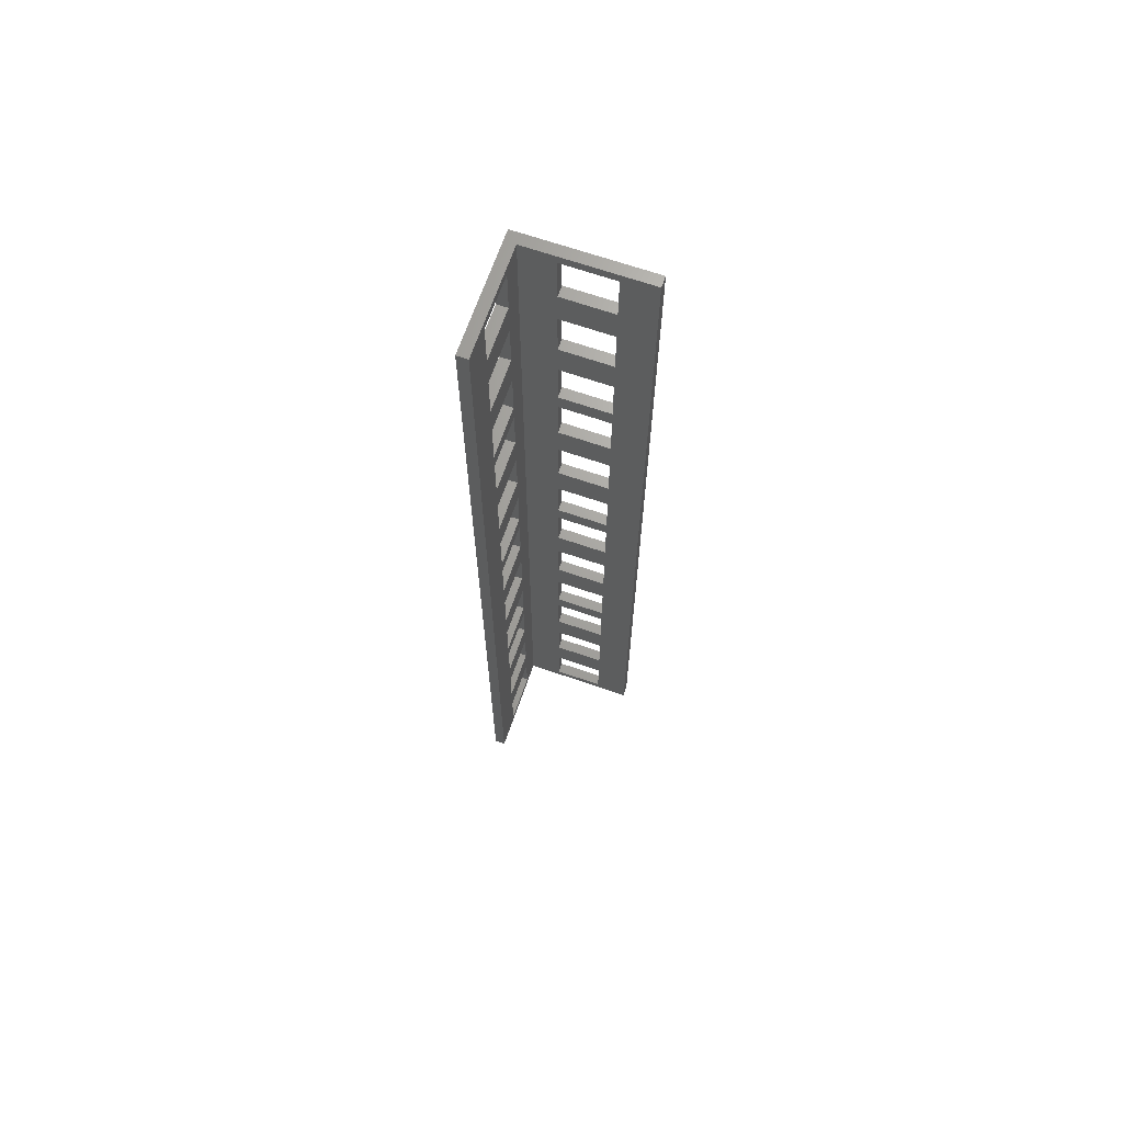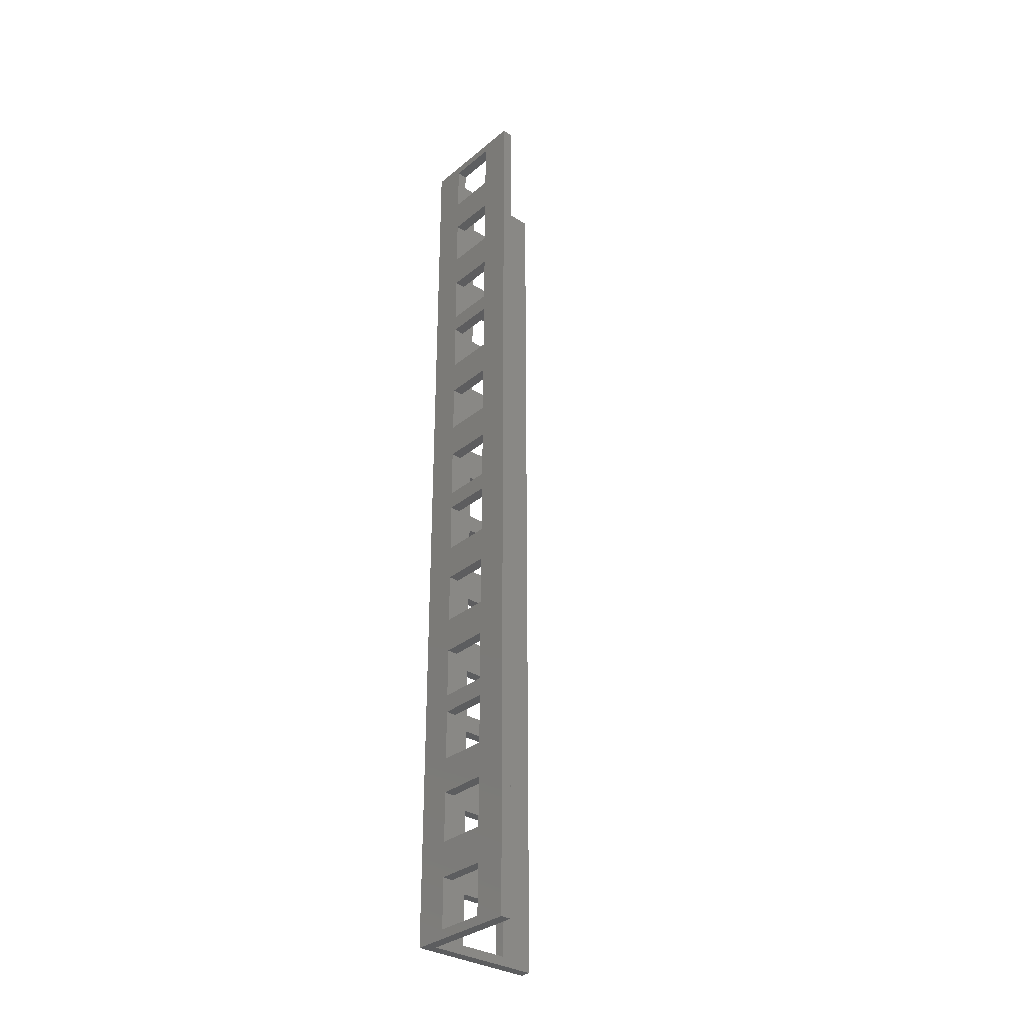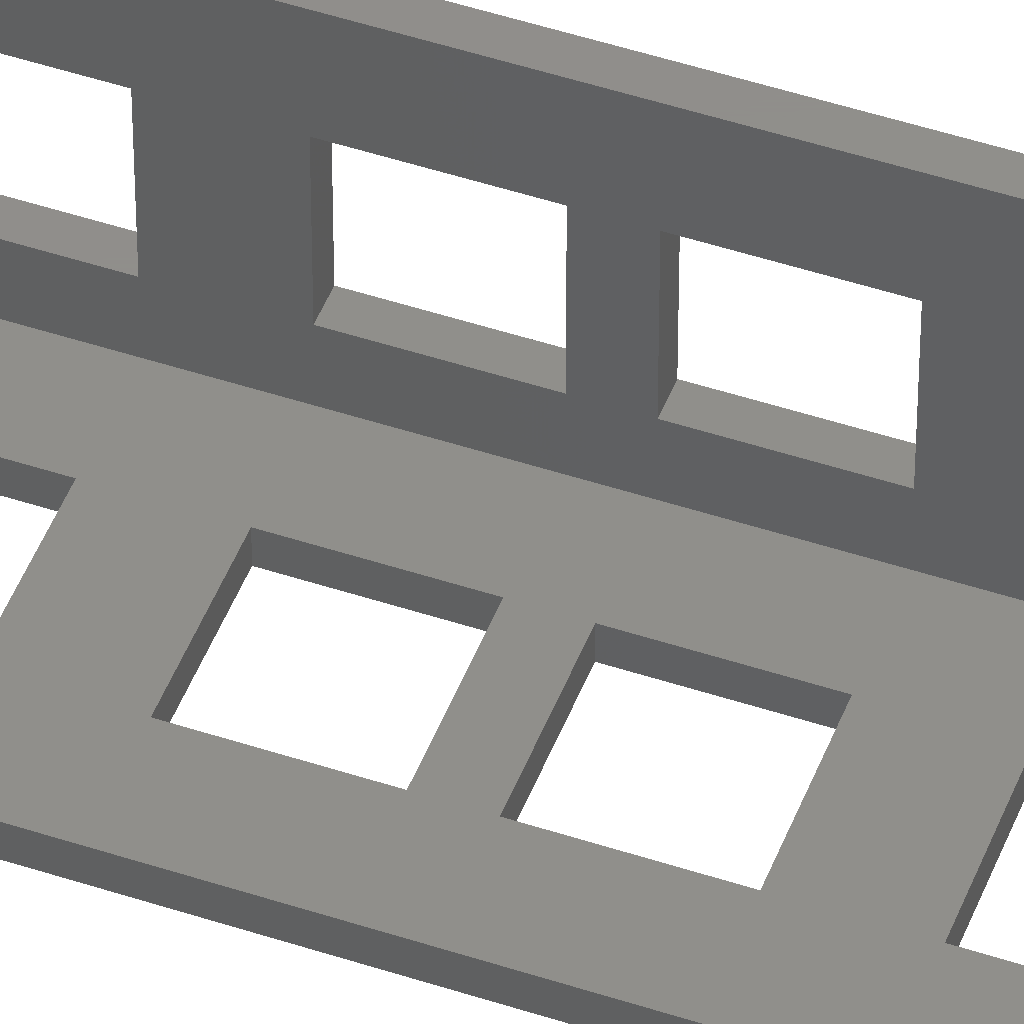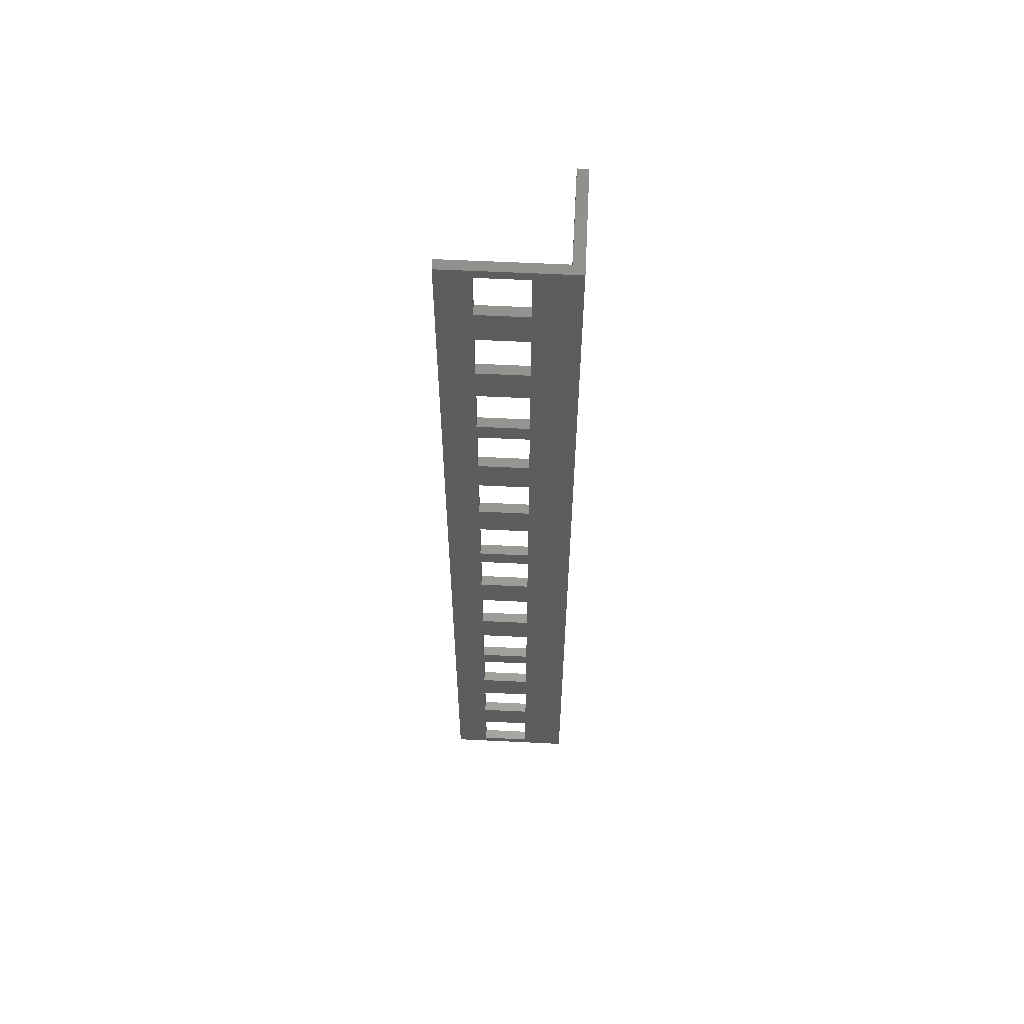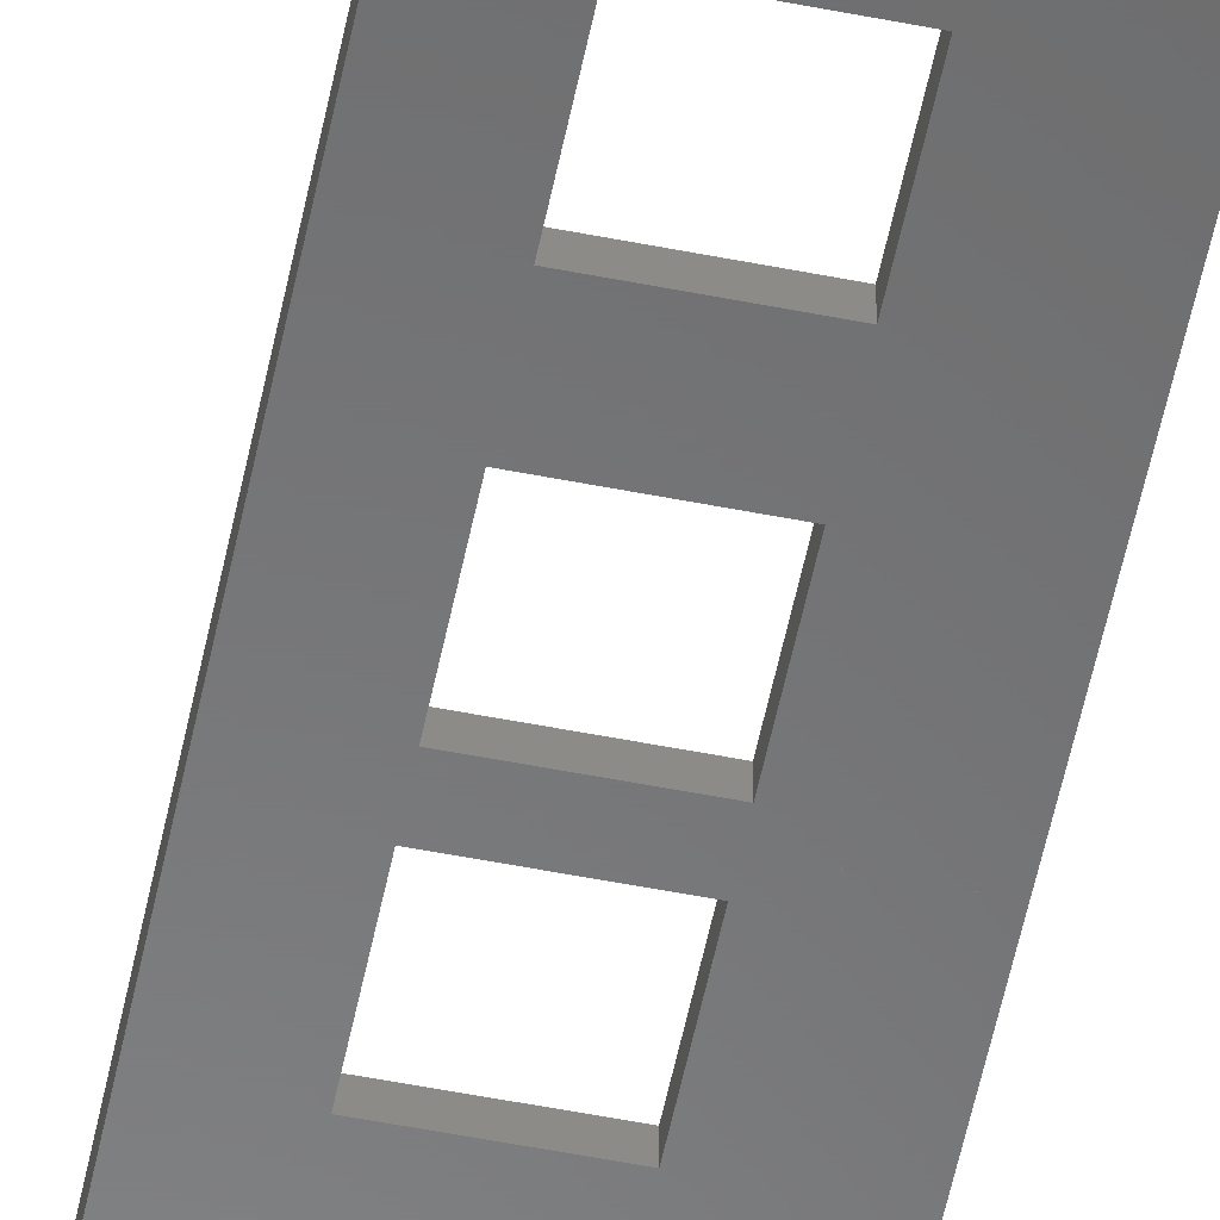
<metadata>
{"format":"stl","ext":"stl","renderer":"f3d","projection":"perspective","resolution":1024,"background":"white","views":[{"elev":67.3,"azim":19.1,"up":"+Y"},{"elev":-32.3,"azim":-41.2,"up":"+Y"},{"elev":47.7,"azim":110.5,"up":"+Z"},{"elev":58.9,"azim":-177.1,"up":"+Y"},{"elev":-56.0,"azim":168.4,"up":"+Z"}]}
</metadata>
<code>
# stl→obj: 222 verts, 560 faces
v 75 44.45 21.59
v 75 42.77 15.46
v 75 44.45 2
v 75 33.44 15.46
v 75 26.89 15.46
v 75 33.44 6.13
v 75 17.56 15.46
v 75 11.02 15.46
v 75 17.56 6.13
v 75 0 21.59
v 75 0 2
v 75 1.685 15.46
v 75 42.77 6.13
v 75 26.89 6.13
v 75 11.02 6.13
v 75 1.685 6.13
v 81.13 17.56 2
v 90.46 11.02 2
v 90.46 17.56 2
v 81.13 11.02 2
v 81.13 33.44 2
v 90.46 26.89 2
v 90.46 33.44 2
v 81.13 26.89 2
v 96.59 44.45 2
v 90.46 42.77 2
v 81.13 42.77 2
v 96.59 0 2
v 90.46 1.685 2
v 81.13 1.685 2
v 96.59 44.45 0
v 96.59 0 0
v 81.13 26.89 0
v 90.46 33.44 0
v 90.46 26.89 0
v 81.13 33.44 0
v 81.13 11.02 0
v 90.46 17.56 0
v 90.46 11.02 0
v 81.13 17.56 0
v 90.46 1.685 0
v 81.13 1.685 0
v 73 0 0
v 73 44.45 0
v 90.46 42.77 0
v 81.13 42.77 0
v 73 0 21.59
v 73 44.45 21.59
v 73 42.77 6.13
v 73 33.44 6.13
v 73 26.89 6.13
v 73 33.44 15.46
v 73 17.56 6.13
v 73 11.02 6.13
v 73 17.56 15.46
v 73 1.685 6.13
v 73 1.685 15.46
v 73 42.77 15.46
v 73 26.89 15.46
v 73 11.02 15.46
v 75 88.9 21.59
v 75 87.22 15.46
v 75 88.9 2
v 75 77.89 15.46
v 75 71.34 15.46
v 75 77.89 6.13
v 75 62.01 15.46
v 75 55.47 15.46
v 75 62.01 6.13
v 75 46.13 15.46
v 75 87.22 6.13
v 75 71.34 6.13
v 75 55.47 6.13
v 75 46.13 6.13
v 81.13 62.01 2
v 90.46 55.47 2
v 90.46 62.01 2
v 81.13 55.47 2
v 81.13 77.89 2
v 90.46 71.34 2
v 90.46 77.89 2
v 81.13 71.34 2
v 96.59 88.9 2
v 90.46 87.22 2
v 81.13 87.22 2
v 90.46 46.13 2
v 81.13 46.13 2
v 96.59 88.9 0
v 81.13 71.34 0
v 90.46 77.89 0
v 90.46 71.34 0
v 81.13 77.89 0
v 81.13 55.47 0
v 90.46 62.01 0
v 90.46 55.47 0
v 81.13 62.01 0
v 90.46 46.13 0
v 81.13 46.13 0
v 73 88.9 0
v 90.46 87.22 0
v 81.13 87.22 0
v 73 88.9 21.59
v 73 87.22 6.13
v 73 77.89 6.13
v 73 71.34 6.13
v 73 77.89 15.46
v 73 62.01 6.13
v 73 55.47 6.13
v 73 62.01 15.46
v 73 46.13 6.13
v 73 46.13 15.46
v 73 87.22 15.46
v 73 71.34 15.46
v 73 55.47 15.46
v 75 133.3 21.59
v 75 131.7 15.46
v 75 133.3 2
v 75 122.3 15.46
v 75 115.8 15.46
v 75 122.3 6.13
v 75 106.5 15.46
v 75 99.92 15.46
v 75 106.5 6.13
v 75 90.58 15.46
v 75 131.7 6.13
v 75 115.8 6.13
v 75 99.92 6.13
v 75 90.58 6.13
v 81.13 106.5 2
v 90.46 99.92 2
v 90.46 106.5 2
v 81.13 99.92 2
v 81.13 122.3 2
v 90.46 115.8 2
v 90.46 122.3 2
v 81.13 115.8 2
v 96.59 133.3 2
v 90.46 131.7 2
v 81.13 131.7 2
v 90.46 90.58 2
v 81.13 90.58 2
v 96.59 133.3 0
v 81.13 115.8 0
v 90.46 122.3 0
v 90.46 115.8 0
v 81.13 122.3 0
v 81.13 99.92 0
v 90.46 106.5 0
v 90.46 99.92 0
v 81.13 106.5 0
v 90.46 90.58 0
v 81.13 90.58 0
v 73 133.3 0
v 90.46 131.7 0
v 81.13 131.7 0
v 73 133.3 21.59
v 73 131.7 6.13
v 73 122.3 6.13
v 73 115.8 6.13
v 73 122.3 15.46
v 73 106.5 6.13
v 73 99.92 6.13
v 73 106.5 15.46
v 73 90.58 6.13
v 73 90.58 15.46
v 73 131.7 15.46
v 73 115.8 15.46
v 73 99.92 15.46
v 75 177.8 21.59
v 75 176.1 15.46
v 75 177.8 2
v 75 166.8 15.46
v 75 160.2 15.46
v 75 166.8 6.13
v 75 150.9 15.46
v 75 144.4 15.46
v 75 150.9 6.13
v 75 135 15.46
v 75 176.1 6.13
v 75 160.2 6.13
v 75 144.4 6.13
v 75 135 6.13
v 81.13 150.9 2
v 90.46 144.4 2
v 90.46 150.9 2
v 81.13 144.4 2
v 81.13 166.8 2
v 90.46 160.2 2
v 90.46 166.8 2
v 81.13 160.2 2
v 96.59 177.8 2
v 90.46 176.1 2
v 81.13 176.1 2
v 90.46 135 2
v 81.13 135 2
v 96.59 177.8 0
v 81.13 160.2 0
v 90.46 166.8 0
v 90.46 160.2 0
v 81.13 166.8 0
v 81.13 144.4 0
v 90.46 150.9 0
v 90.46 144.4 0
v 81.13 150.9 0
v 90.46 135 0
v 81.13 135 0
v 73 177.8 0
v 90.46 176.1 0
v 81.13 176.1 0
v 73 177.8 21.59
v 73 176.1 6.13
v 73 166.8 6.13
v 73 160.2 6.13
v 73 166.8 15.46
v 73 150.9 6.13
v 73 144.4 6.13
v 73 150.9 15.46
v 73 135 6.13
v 73 135 15.46
v 73 176.1 15.46
v 73 160.2 15.46
v 73 144.4 15.46
f 1 2 3
f 1 4 2
f 4 5 6
f 1 5 4
f 1 7 5
f 7 8 9
f 10 7 1
f 7 10 8
f 11 12 10
f 8 10 12
f 13 3 2
f 6 3 13
f 14 6 5
f 14 3 6
f 9 3 14
f 15 9 8
f 11 9 15
f 11 15 16
f 9 11 3
f 12 11 16
f 17 18 19
f 18 17 20
f 21 22 23
f 22 21 24
f 23 25 26
f 25 27 26
f 3 21 27
f 21 3 24
f 24 3 17
f 11 17 3
f 17 11 20
f 3 27 25
f 22 25 23
f 25 22 28
f 19 28 22
f 18 28 19
f 29 28 18
f 30 28 29
f 30 11 28
f 20 11 30
f 28 31 25
f 31 28 32
f 33 34 35
f 34 33 36
f 37 38 39
f 38 37 40
f 39 32 41
f 32 42 41
f 43 37 42
f 37 43 40
f 40 43 33
f 44 33 43
f 33 44 36
f 43 42 32
f 38 32 39
f 32 38 31
f 35 31 38
f 34 31 35
f 45 31 34
f 46 31 45
f 46 44 31
f 36 44 46
f 47 11 10
f 43 11 47
f 32 11 43
f 11 32 28
f 25 31 3
f 3 48 1
f 3 44 48
f 44 3 31
f 30 37 20
f 37 30 42
f 41 18 39
f 18 41 29
f 41 30 29
f 30 41 42
f 37 18 20
f 18 37 39
f 17 33 24
f 33 17 40
f 38 22 35
f 22 38 19
f 38 17 19
f 17 38 40
f 33 22 24
f 22 33 35
f 21 46 27
f 46 21 36
f 34 26 45
f 26 34 23
f 46 26 27
f 26 46 45
f 34 21 23
f 21 34 36
f 44 49 48
f 44 50 49
f 50 51 52
f 44 51 50
f 44 53 51
f 53 54 55
f 43 53 44
f 53 43 54
f 56 43 57
f 54 43 56
f 58 48 49
f 52 48 58
f 59 52 51
f 59 48 52
f 55 48 59
f 60 55 54
f 47 55 60
f 47 60 57
f 55 47 48
f 47 57 43
f 48 10 1
f 10 48 47
f 54 16 15
f 16 54 56
f 57 8 12
f 8 57 60
f 16 57 12
f 57 16 56
f 54 8 60
f 8 54 15
f 51 9 14
f 9 51 53
f 55 5 7
f 5 55 59
f 9 55 7
f 55 9 53
f 51 5 59
f 5 51 14
f 49 6 13
f 6 49 50
f 52 2 4
f 2 52 58
f 49 2 58
f 2 49 13
f 6 52 4
f 52 6 50
f 61 62 63
f 61 64 62
f 64 65 66
f 61 65 64
f 61 67 65
f 67 68 69
f 1 67 61
f 67 1 68
f 3 70 1
f 68 1 70
f 71 63 62
f 66 63 71
f 72 66 65
f 72 63 66
f 69 63 72
f 73 69 68
f 3 69 73
f 3 73 74
f 69 3 63
f 70 3 74
f 75 76 77
f 76 75 78
f 79 80 81
f 80 79 82
f 81 83 84
f 83 85 84
f 63 79 85
f 79 63 82
f 82 63 75
f 3 75 63
f 75 3 78
f 63 85 83
f 80 83 81
f 83 80 25
f 77 25 80
f 76 25 77
f 86 25 76
f 87 25 86
f 87 3 25
f 78 3 87
f 25 88 83
f 88 25 31
f 89 90 91
f 90 89 92
f 93 94 95
f 94 93 96
f 95 31 97
f 31 98 97
f 44 93 98
f 93 44 96
f 96 44 89
f 99 89 44
f 89 99 92
f 44 98 31
f 94 31 95
f 31 94 88
f 91 88 94
f 90 88 91
f 100 88 90
f 101 88 100
f 101 99 88
f 92 99 101
f 48 3 1
f 44 3 48
f 31 3 44
f 3 31 25
f 83 88 63
f 63 102 61
f 63 99 102
f 99 63 88
f 87 93 78
f 93 87 98
f 97 76 95
f 76 97 86
f 97 87 86
f 87 97 98
f 93 76 78
f 76 93 95
f 75 89 82
f 89 75 96
f 94 80 91
f 80 94 77
f 94 75 77
f 75 94 96
f 89 80 82
f 80 89 91
f 79 101 85
f 101 79 92
f 90 84 100
f 84 90 81
f 101 84 85
f 84 101 100
f 90 79 81
f 79 90 92
f 99 103 102
f 99 104 103
f 104 105 106
f 99 105 104
f 99 107 105
f 107 108 109
f 44 107 99
f 107 44 108
f 110 44 111
f 108 44 110
f 112 102 103
f 106 102 112
f 113 106 105
f 113 102 106
f 109 102 113
f 114 109 108
f 48 109 114
f 48 114 111
f 109 48 102
f 48 111 44
f 102 1 61
f 1 102 48
f 108 74 73
f 74 108 110
f 111 68 70
f 68 111 114
f 74 111 70
f 111 74 110
f 108 68 114
f 68 108 73
f 105 69 72
f 69 105 107
f 109 65 67
f 65 109 113
f 69 109 67
f 109 69 107
f 105 65 113
f 65 105 72
f 103 66 71
f 66 103 104
f 106 62 64
f 62 106 112
f 103 62 112
f 62 103 71
f 66 106 64
f 106 66 104
f 115 116 117
f 115 118 116
f 118 119 120
f 115 119 118
f 115 121 119
f 121 122 123
f 61 121 115
f 121 61 122
f 63 124 61
f 122 61 124
f 125 117 116
f 120 117 125
f 126 120 119
f 126 117 120
f 123 117 126
f 127 123 122
f 63 123 127
f 63 127 128
f 123 63 117
f 124 63 128
f 129 130 131
f 130 129 132
f 133 134 135
f 134 133 136
f 135 137 138
f 137 139 138
f 117 133 139
f 133 117 136
f 136 117 129
f 63 129 117
f 129 63 132
f 117 139 137
f 134 137 135
f 137 134 83
f 131 83 134
f 130 83 131
f 140 83 130
f 141 83 140
f 141 63 83
f 132 63 141
f 83 142 137
f 142 83 88
f 143 144 145
f 144 143 146
f 147 148 149
f 148 147 150
f 149 88 151
f 88 152 151
f 99 147 152
f 147 99 150
f 150 99 143
f 153 143 99
f 143 153 146
f 99 152 88
f 148 88 149
f 88 148 142
f 145 142 148
f 144 142 145
f 154 142 144
f 155 142 154
f 155 153 142
f 146 153 155
f 102 63 61
f 99 63 102
f 88 63 99
f 63 88 83
f 137 142 117
f 117 156 115
f 117 153 156
f 153 117 142
f 141 147 132
f 147 141 152
f 151 130 149
f 130 151 140
f 151 141 140
f 141 151 152
f 147 130 132
f 130 147 149
f 129 143 136
f 143 129 150
f 148 134 145
f 134 148 131
f 148 129 131
f 129 148 150
f 143 134 136
f 134 143 145
f 133 155 139
f 155 133 146
f 144 138 154
f 138 144 135
f 155 138 139
f 138 155 154
f 144 133 135
f 133 144 146
f 153 157 156
f 153 158 157
f 158 159 160
f 153 159 158
f 153 161 159
f 161 162 163
f 99 161 153
f 161 99 162
f 164 99 165
f 162 99 164
f 166 156 157
f 160 156 166
f 167 160 159
f 167 156 160
f 163 156 167
f 168 163 162
f 102 163 168
f 102 168 165
f 163 102 156
f 102 165 99
f 156 61 115
f 61 156 102
f 162 128 127
f 128 162 164
f 165 122 124
f 122 165 168
f 128 165 124
f 165 128 164
f 162 122 168
f 122 162 127
f 159 123 126
f 123 159 161
f 163 119 121
f 119 163 167
f 123 163 121
f 163 123 161
f 159 119 167
f 119 159 126
f 157 120 125
f 120 157 158
f 160 116 118
f 116 160 166
f 157 116 166
f 116 157 125
f 120 160 118
f 160 120 158
f 169 170 171
f 169 172 170
f 172 173 174
f 169 173 172
f 169 175 173
f 175 176 177
f 115 175 169
f 175 115 176
f 117 178 115
f 176 115 178
f 179 171 170
f 174 171 179
f 180 174 173
f 180 171 174
f 177 171 180
f 181 177 176
f 117 177 181
f 117 181 182
f 177 117 171
f 178 117 182
f 183 184 185
f 184 183 186
f 187 188 189
f 188 187 190
f 189 191 192
f 191 193 192
f 171 187 193
f 187 171 190
f 190 171 183
f 117 183 171
f 183 117 186
f 171 193 191
f 188 191 189
f 191 188 137
f 185 137 188
f 184 137 185
f 194 137 184
f 195 137 194
f 195 117 137
f 186 117 195
f 137 196 191
f 196 137 142
f 197 198 199
f 198 197 200
f 201 202 203
f 202 201 204
f 203 142 205
f 142 206 205
f 153 201 206
f 201 153 204
f 204 153 197
f 207 197 153
f 197 207 200
f 153 206 142
f 202 142 203
f 142 202 196
f 199 196 202
f 198 196 199
f 208 196 198
f 209 196 208
f 209 207 196
f 200 207 209
f 156 117 115
f 153 117 156
f 142 117 153
f 117 142 137
f 191 196 171
f 171 210 169
f 171 207 210
f 207 171 196
f 195 201 186
f 201 195 206
f 205 184 203
f 184 205 194
f 205 195 194
f 195 205 206
f 201 184 186
f 184 201 203
f 183 197 190
f 197 183 204
f 202 188 199
f 188 202 185
f 202 183 185
f 183 202 204
f 197 188 190
f 188 197 199
f 187 209 193
f 209 187 200
f 198 192 208
f 192 198 189
f 209 192 193
f 192 209 208
f 198 187 189
f 187 198 200
f 207 211 210
f 207 212 211
f 212 213 214
f 207 213 212
f 207 215 213
f 215 216 217
f 153 215 207
f 215 153 216
f 218 153 219
f 216 153 218
f 220 210 211
f 214 210 220
f 221 214 213
f 221 210 214
f 217 210 221
f 222 217 216
f 156 217 222
f 156 222 219
f 217 156 210
f 156 219 153
f 210 115 169
f 115 210 156
f 216 182 181
f 182 216 218
f 219 176 178
f 176 219 222
f 182 219 178
f 219 182 218
f 216 176 222
f 176 216 181
f 213 177 180
f 177 213 215
f 217 173 175
f 173 217 221
f 177 217 175
f 217 177 215
f 213 173 221
f 173 213 180
f 211 174 179
f 174 211 212
f 214 170 172
f 170 214 220
f 211 170 220
f 170 211 179
f 174 214 172
f 214 174 212

</code>
